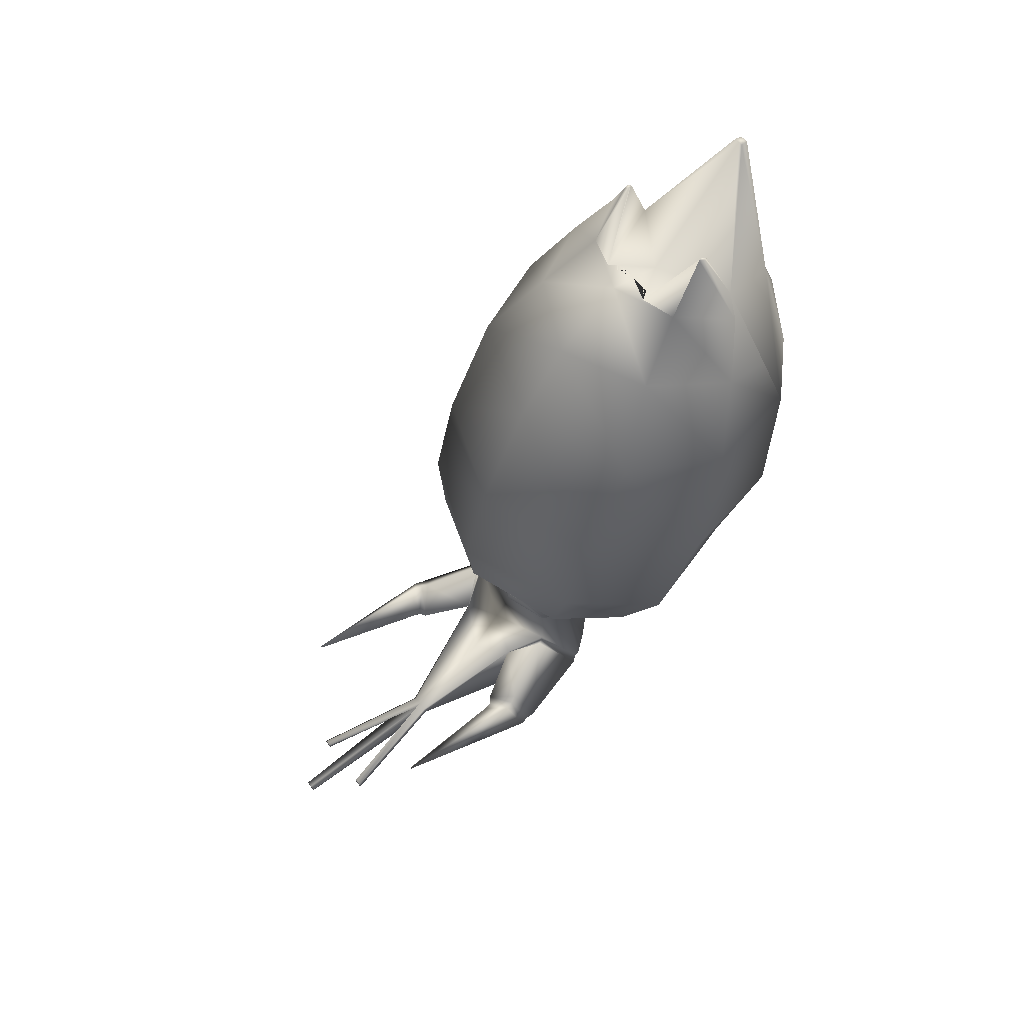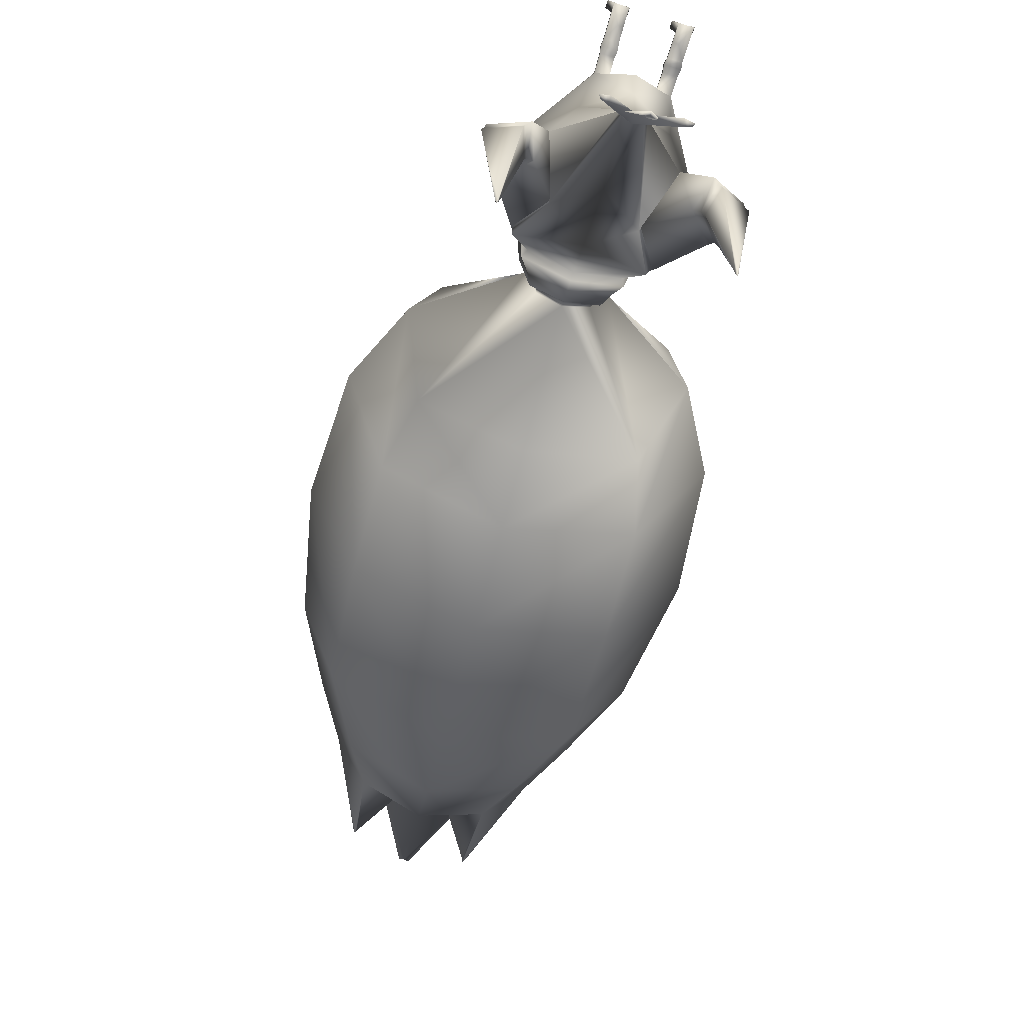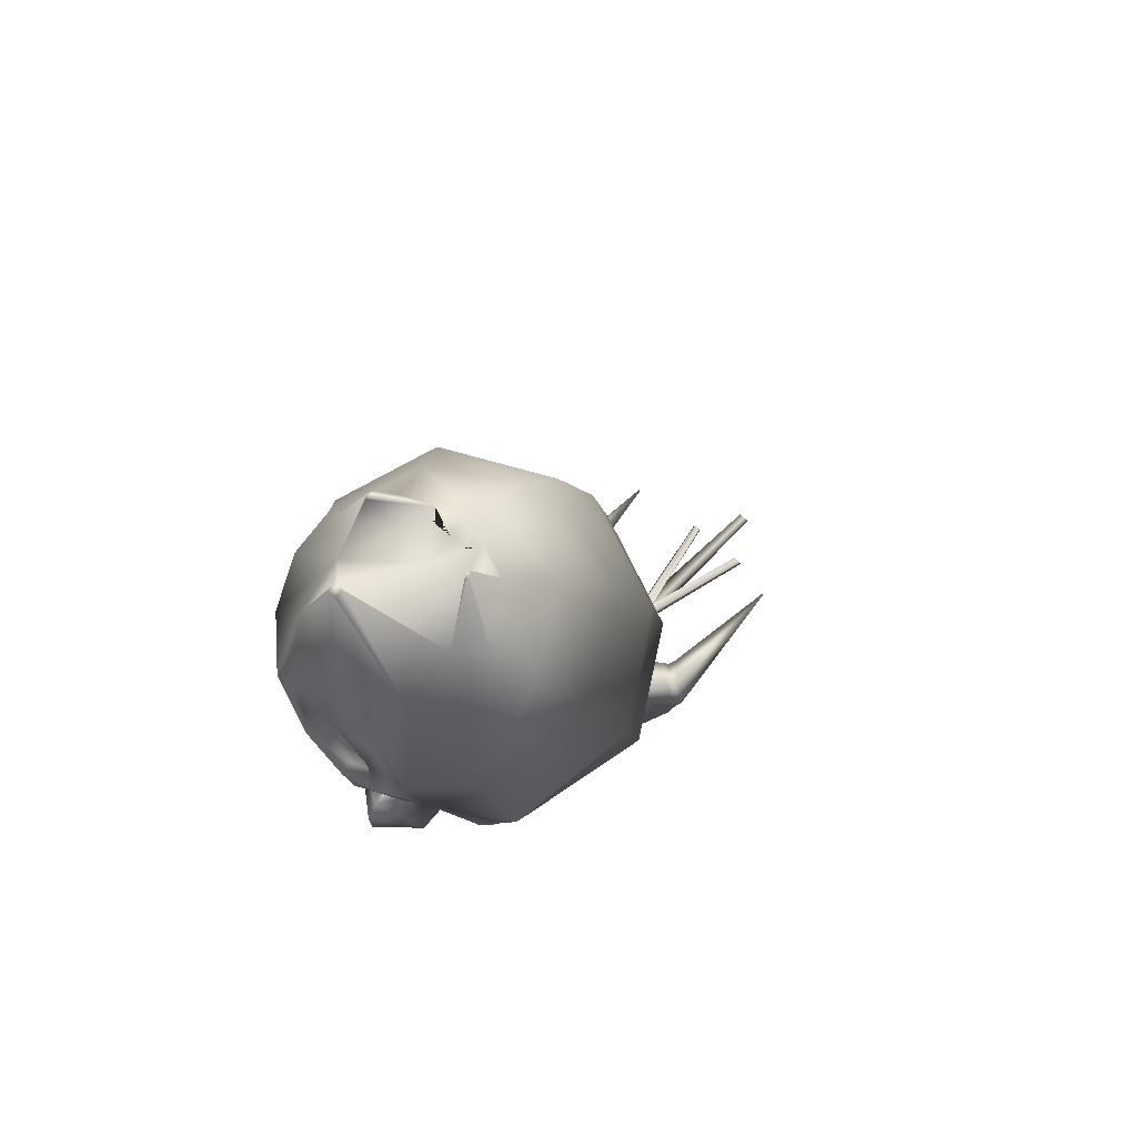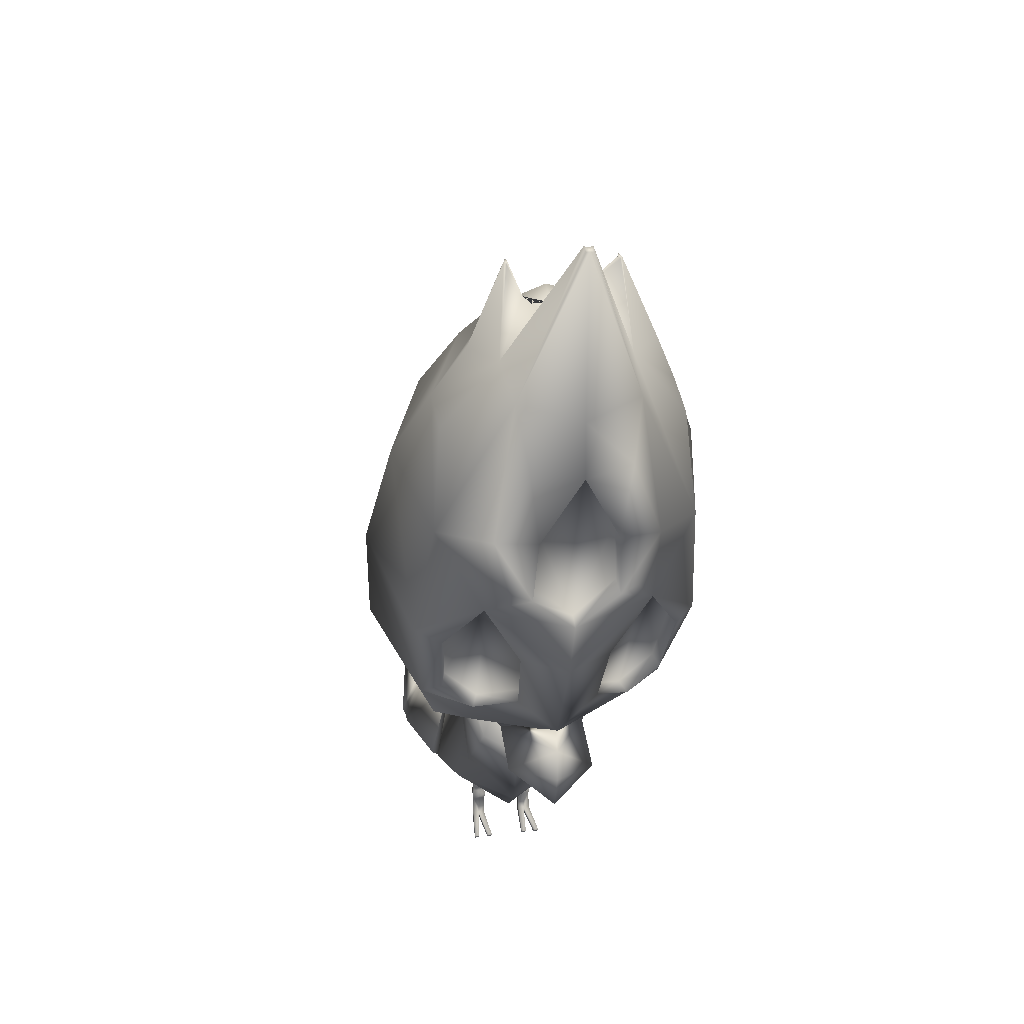
<metadata>
{"format":"obj","ext":"obj","renderer":"f3d","projection":"perspective","resolution":1024,"background":"white","views":[{"elev":65.8,"azim":-127.3,"up":"+Y"},{"elev":-77.3,"azim":-17.0,"up":"+Z"},{"elev":64.7,"azim":42.8,"up":"+Y"},{"elev":30.9,"azim":-9.7,"up":"+Y"}]}
</metadata>
<code>
o pollo_blenderin:Mesh
v 0.2136 6.213 1.821
v 0.215 6.201 1.873
v 0.2422 6.2 1.871
v 0.2453 6.217 1.817
v 0.03477 0.5359 -2.434
v 0.03734 0.523 -2.439
v -0.004466 0.5035 -2.439
v -0.004466 0.5275 -2.437
v 0.1924 0.5516 -2.094
v 0.2418 0.5356 -2.095
v 0.2556 0.5134 -2.097
v 0.1924 0.5046 -2.097
v 0.7508 1.232 -1.728
v 0.7432 1.217 -1.724
v 0.7371 1.227 -1.721
v 0.2643 0.1235 0.04269
v 0.2299 0.124 0.04287
v 0.2292 0.07989 0.01133
v 0.2641 0.07784 0.009802
v 0.1582 0.08056 0.01161
v 0.1589 0.1246 0.04316
v 0.1248 0.1251 0.04334
v 0.125 0.0825 0.01307
v 0.1893 0.07988 -0.2931
v 0.1902 0.1384 -0.2512
v 0.145 0.139 -0.2509
v 0.1452 0.08246 -0.2911
v 0.2358 0.1378 -0.2514
v 0.2355 0.07716 -0.2951
v 0.5571 5.866 1.149
v 0.549 5.855 1.184
v 0.5605 5.846 1.209
v 0.5744 5.853 1.186
v 0.5628 5.422 0.9226
v 0.3368 5.455 0.8539
v 0.6204 5.261 1.423
v 0.812 5.294 1.279
v 0.5974 5.138 1.8
v 0.1604 5.371 1.136
v 0.05669 1.81 1.452
v 0.0416 1.786 1.262
v 0.1687 1.887 1.272
v 0.1604 1.916 1.303
v 0.05379 2.135 1.895
v 0.03907 1.899 1.87
v 0.361 2.042 1.652
v 0.06665 2.328 1.815
v 0.05829 2.092 1.443
v 0.3645 2.158 1.219
v 0.07976 2.453 1.624
v -0.01268 1.004 0.4468
v 0.319 1.189 0.3159
v 0.3487 1.19 0.3461
v -0.01256 0.9769 0.4994
v 0.2857 1.604 -0.132
v -0.005777 1.639 -0.2428
v -0.006982 1.687 -0.2845
v 0.3106 1.645 -0.1661
v -0.004466 0.6559 -1.252
v 0.05714 0.6348 -1.254
v 0.0752 0.6057 -1.256
v -0.004466 0.594 -1.257
v 0.02284 0.5915 -1.228
v 0.9969 4.787 1.423
v 0.9907 4.879 1.1
v 0.1289 3.592 1.968
v 0.4293 3.824 1.914
v 0.4131 4.256 1.907
v 0.1672 4.717 1.959
v 0.4403 3.777 2.039
v 0.4275 4.219 2.035
v 0.2306 2.041 1.099
v 0.3396 2.127 1.238
v 0.2156 2.014 1.12
v 0.1131 3.127 1.973
v 0.4296 3.161 1.834
v 0.7136 3.597 1.831
v 0.1303 3.547 2.053
v 0.9423 3.21 1.621
v 1.11 3.224 1.441
v 1.043 4.114 1.627
v 0.6466 2.536 1.471
v 0.8817 2.742 1.466
v 0.8491 2.779 1.365
v 0.6039 2.572 1.375
v 0.9097 3.247 1.521
v 0.6709 3.633 1.735
v 0.3783 2.704 1.683
v 0.3259 2.736 1.594
v 0.3768 3.196 1.742
v 0.6912 2.581 -0.3882
v 0.006145 2.684 -0.615
v 0.0207 3.154 -0.6598
v 0.8151 3.028 -0.3547
v 0.9045 2.162 0.1662
v 1.186 2.663 0.2947
v 0.08849 2.395 1.667
v 0.3811 2.174 1.194
v 0.6866 5.065 0.5607
v 0.1232 5.163 0.286
v 0.1512 5.497 0.7526
v 0.05173 3.843 -0.451
v 0.8565 3.735 -0.16
v 1.291 3.477 0.556
v 0.7808 2.056 0.8367
v 0.9516 2.477 1.145
v 0.1816 5.089 2.007
v 0.1715 4.715 2.084
v 0.5176 4.741 1.98
v 0.5515 1.009 0.06288
v 0.2266 0.4921 -0.3259
v 0.2703 0.6873 -0.5968
v 0.4025 0.8877 -0.4067
v 0.4108 0.9304 0.2182
v -0.01255 0.8057 0.4298
v -0.00555 0.5111 0.1345
v 0.2264 0.4953 -0.2512
v -0.004466 1.451 -0.4035
v 0.4113 1.529 -0.2413
v 0.2722 1.27 -0.4941
v -0.004466 1.088 -0.6419
v -0.002159 0.5235 -0.7065
v -0.004466 0.5884 -1.245
v 0.6852 1.19 -0.7027
v 0.8046 0.9541 -0.6213
v 0.825 0.9611 -0.6813
v 0.7061 1.196 -0.7631
v 0.5984 0.8585 -0.7878
v 0.6195 0.8647 -0.8477
v 0.5466 1.032 -0.8353
v 0.5674 1.038 -0.8954
v 0.5607 1.015 0.02539
v 0.4214 1.5 -0.2523
v 0.4044 0.8992 -0.4091
v 0.2821 1.26 -0.4829
v 0.1399 0.479 -0.3193
v -0.004466 0.4334 -0.2865
v 0.1396 0.4868 -0.25
v -0.004466 0.4513 -0.1095
v 0.1416 0.3737 -0.2503
v 0.23 0.3738 -0.2513
v 0.1417 0.3737 -0.3097
v 0.2296 0.374 -0.3157
v 0.1556 5.437 0.9345
v 0.2223 2.009 1.099
v 0.03442 1.939 1.07
v 0.03976 1.9 1.092
v 0.03404 1.917 1.087
v 0.05909 2.038 1.426
v 0.09377 4.673 -0.06874
v 0.8753 4.528 0.2024
v 1.195 4.327 0.8505
v 0.1352 0.3283 -0.2455
v 0.2385 0.3283 -0.2465
v 0.2376 0.3283 -0.3173
v 0.1351 0.3284 -0.3106
v 0.2326 0.2873 -0.2514
v 0.1432 0.2868 -0.2506
v 0.2317 0.2869 -0.3083
v 0.143 0.2869 -0.303
v 0.1793 0.194 -0.3059
v 0.144 0.1944 -0.2976
v 0.1443 0.1985 -0.2508
v 0.1907 0.1983 -0.2511
v 0.5005 1.04 -0.8066
v 0.6575 1.217 -0.6586
v 0.5677 0.8323 -0.7577
v 0.7947 0.9375 -0.5545
v 0.4385 1.486 -0.2795
v 0.2769 1.248 -0.5008
v 0.4043 0.8808 -0.4411
v 0.5989 1 -0.01753
v 0.000808 1.679 0.3305
v 0.1357 1.688 0.2395
v 0.1377 1.711 0.2051
v 0.002303 1.701 0.3087
v 0.2533 1.748 0.109
v 0.2517 1.715 0.1118
v 0.168 1.798 -0.105
v 0.1625 1.831 -0.08327
v -0.004705 1.866 -0.1397
v -0.005791 1.828 -0.171
v -0.004753 1.34 0.5146
v 0.236 1.434 0.3891
v 0.1396 1.665 0.3041
v -0.000492 1.654 0.4025
v 0.3115 1.699 0.1377
v 0.3412 1.619 0.1156
v 0.2397 1.734 -0.1665
v 0.2147 1.796 -0.1341
v -0.006063 1.823 -0.2381
v -0.006646 1.756 -0.2688
v 0.1862 1.812 0.7166
v 0.02012 1.752 0.7433
v 0.5707 2.118 1.043
v 0.6139 2.476 1.334
v 0.3336 1.481 0.07559
v 0.3677 1.483 0.09795
v 0.7159 4.199 1.972
v 0.5804 3.782 1.947
v 0.1821 6.219 1.819
v 0.1877 6.201 1.873
v -0.0437 0.5359 -2.434
v -0.04627 0.523 -2.439
v -0.2013 0.5516 -2.094
v -0.2013 0.5046 -2.097
v -0.2645 0.5134 -2.097
v -0.2508 0.5356 -2.095
v -0.5977 1.232 -1.75
v -0.5847 1.227 -1.742
v -0.5905 1.217 -1.745
v -0.2732 0.1235 0.04269
v -0.273 0.07784 0.009802
v -0.2382 0.07989 0.01133
v -0.2389 0.124 0.04287
v -0.1671 0.08056 0.01161
v -0.1339 0.0825 0.01307
v -0.1337 0.1251 0.04334
v -0.1678 0.1246 0.04316
v -0.1982 0.07988 -0.2931
v -0.1991 0.1384 -0.2512
v -0.1539 0.139 -0.2509
v -0.1542 0.08246 -0.2911
v -0.2447 0.1378 -0.2514
v -0.2445 0.07716 -0.2951
v -0.1995 5.892 1.176
v -0.215 5.88 1.214
v -0.2 5.872 1.236
v -0.1897 5.88 1.21
v -0.2516 5.45 0.9514
v -0.0293 5.468 0.8668
v -0.2845 5.292 1.455
v -0.4832 5.338 1.325
v -0.2434 5.166 1.83
v -0.0595 1.925 1.321
v -0.07415 1.897 1.29
v -0.2586 2.081 1.647
v -0.2537 2.182 1.262
v -0.368 1.193 0.3488
v -0.3387 1.192 0.3181
v -0.2976 1.608 -0.127
v -0.3233 1.65 -0.1592
v -0.06607 0.6348 -1.254
v -0.08413 0.6057 -1.256
v -0.03177 0.5915 -1.228
v -0.702 4.937 1.16
v -0.6916 4.845 1.483
v -0.1129 4.274 1.926
v -0.158 3.844 1.935
v -0.1207 4.238 2.055
v -0.145 2.039 1.146
v -0.1324 2.028 1.145
v -0.2289 2.149 1.278
v -0.4624 3.637 1.873
v -0.2095 3.183 1.857
v -0.7684 4.176 1.682
v -0.9101 3.293 1.512
v -0.7313 3.268 1.681
v -0.4938 2.575 1.512
v -0.4557 2.608 1.413
v -0.6861 2.832 1.42
v -0.7139 2.797 1.523
v -0.7035 3.302 1.578
v -0.4243 3.67 1.774
v -0.2002 2.724 1.703
v -0.1518 2.756 1.607
v -0.161 3.214 1.761
v -0.6665 2.628 -0.3401
v -0.7569 3.082 -0.299
v -0.8715 2.202 0.2271
v -1.106 2.731 0.368
v -0.2739 2.197 1.218
v -0.4248 5.103 0.6001
v -0.7359 3.79 -0.1036
v -1.135 3.561 0.642
v -0.7051 2.106 0.8902
v -0.824 2.54 1.205
v -0.1785 4.764 2.005
v -0.5664 1.009 0.0552
v -0.3984 0.8877 -0.4007
v -0.2743 0.6874 -0.5923
v -0.2356 0.4921 -0.3259
v -0.4326 0.9305 0.216
v -0.2353 0.4953 -0.2512
v -0.2737 1.27 -0.4868
v -0.4171 1.53 -0.2368
v -0.6319 1.19 -0.7232
v -0.6468 1.196 -0.7853
v -0.7732 0.9611 -0.7155
v -0.7587 0.9541 -0.6537
v -0.5525 0.8647 -0.8611
v -0.5373 0.8585 -0.7995
v -0.496 1.038 -0.9036
v -0.4812 1.032 -0.8417
v -0.4246 1.5 -0.2481
v -0.5739 1.015 0.01715
v -0.3976 0.8992 -0.4027
v -0.2804 1.26 -0.4735
v -0.1489 0.479 -0.3193
v -0.1486 0.4868 -0.25
v -0.2389 0.3738 -0.2513
v -0.1505 0.3737 -0.2503
v -0.1507 0.3737 -0.3097
v -0.2385 0.374 -0.3157
v -0.134 2.022 1.112
v -0.6747 4.581 0.2574
v -0.9609 4.401 0.9269
v -0.1441 0.3283 -0.2455
v -0.2474 0.3283 -0.2465
v -0.2466 0.3283 -0.3173
v -0.1441 0.3284 -0.3106
v -0.2416 0.2873 -0.2514
v -0.1522 0.2868 -0.2506
v -0.2406 0.2869 -0.3083
v -0.1519 0.2869 -0.303
v -0.1882 0.194 -0.3059
v -0.1532 0.1985 -0.2508
v -0.1529 0.1944 -0.2976
v -0.1996 0.1983 -0.2511
v -0.438 1.04 -0.8087
v -0.6087 1.217 -0.6766
v -0.5097 0.8323 -0.7665
v -0.7553 0.9375 -0.5864
v -0.2671 1.248 -0.4869
v -0.436 1.486 -0.2762
v -0.3907 0.8808 -0.4339
v -0.6103 1 -0.02985
v -0.1347 1.72 0.214
v -0.1363 1.694 0.2459
v -0.254 1.763 0.1248
v -0.2561 1.727 0.1237
v -0.1698 1.841 -0.07294
v -0.1776 1.807 -0.09643
v -0.1424 1.67 0.3086
v -0.2463 1.44 0.3956
v -0.3172 1.709 0.148
v -0.3509 1.625 0.1226
v -0.2247 1.804 -0.126
v -0.2515 1.74 -0.1599
v -0.1403 1.823 0.7279
v -0.4772 2.154 1.08
v -0.4751 2.514 1.372
v -0.3465 1.484 0.07911
v -0.3805 1.487 0.1022
v -0.4129 4.239 2.002
v -0.1633 3.798 2.061
v -0.3089 3.813 1.979
f 1 2 3 4
f 5 6 7 8
f 9 10 11 12
f 13 14 15
f 16 17 18 19
f 20 21 22 23
f 24 25 21 20
f 25 26 22 21
f 26 27 23 22
f 27 24 20 23
f 28 25 17 16
f 25 24 18 17
f 24 29 19 18
f 29 28 16 19
f 30 31 32 33
f 34 35 31 30
f 35 36 32 31
f 36 37 33 32
f 38 36 4 3
f 36 39 1 4
f 40 41 42 43
f 44 45 46 47
f 48 49 46 45
f 49 50 47 46
f 51 52 53 54
f 55 56 57 58
f 59 60 10 9
f 60 61 11 10
f 61 62 12 11
f 61 63 6 5
f 62 61 5 8
f 36 64 65 37
f 66 67 68 69
f 70 71 68 67
f 72 49 73 74
f 62 59 9 12
f 75 76 77 78
f 77 79 80 81
f 82 83 84 85
f 83 79 86 84
f 79 77 87 86
f 88 82 85 89
f 77 76 90 87
f 76 88 89 90
f 91 92 93 94
f 95 91 94 96
f 97 50 49 98
f 99 100 101 34
f 65 99 34 37
f 94 93 102 103
f 96 94 103 104
f 105 95 96 106
f 107 108 109 38
f 106 96 104 80
f 110 111 112 113
f 114 115 116 117
f 118 119 120 121
f 113 112 63 61
f 112 122 123 63
f 121 120 60 59
f 120 113 61 60
f 124 125 126 127
f 125 128 129 126
f 128 130 131 129
f 130 124 127 131
f 119 110 132 133
f 110 113 134 132
f 113 120 135 134
f 120 119 133 135
f 111 136 137 122 112
f 136 138 139 137
f 110 114 117 111
f 117 116 139 138
f 138 140 141 117
f 138 136 142 140
f 136 111 143 142
f 111 117 141 143
f 39 36 35 144
f 144 35 34 101
f 37 34 30 33
f 2 107 38 3
f 98 49 72 145
f 145 72 146 147
f 146 72 74 148
f 49 48 149 73
f 103 102 150 151
f 104 103 151 152
f 80 104 152 81
f 153 154 141 140
f 143 141 154 155
f 142 143 155 156
f 140 142 156 153
f 157 154 153 158
f 155 154 157 159
f 156 155 159 160
f 153 156 160 158
f 159 157 28 29
f 161 159 29 24
f 158 160 162 163
f 164 157 158 163
f 165 166 124 130
f 167 165 130 128
f 168 167 128 125
f 166 168 125 124
f 131 127 13 15
f 129 131 15 14
f 126 129 14 13
f 127 126 13
f 135 133 169 170
f 134 135 170 171
f 132 134 171 172
f 133 132 172 169
f 170 169 166 165
f 171 170 165 167
f 172 171 167 168
f 169 172 168 166
f 173 174 175 176
f 177 175 174 178
f 178 179 180 177
f 181 180 179 182
f 183 184 185 186
f 187 185 184 188
f 188 189 190 187
f 191 190 189 192
f 73 149 40 43
f 74 73 43 42
f 148 74 42 41
f 175 193 194 176
f 105 195 193 175
f 195 196 97 98
f 115 114 52 51
f 197 52 114 110
f 110 119 55 197
f 56 55 119 118
f 174 173 186 185
f 178 174 185 187
f 52 197 198 53
f 197 55 58 198
f 179 178 187 190
f 182 179 190 191
f 54 53 184 183
f 188 184 53 198
f 198 58 189 188
f 192 189 58 57
f 63 123 7 6
f 95 105 175 177
f 91 95 177 180
f 181 92 91 180
f 106 80 79 83
f 87 85 84 86
f 89 85 87 90
f 199 81 38 109
f 71 199 109 108
f 70 200 199 71
f 70 78 77 200
f 77 81 199 200
f 106 83 82 196
f 97 88 76 75
f 196 82 88 97
f 106 196 195 105
f 193 195 98 145
f 194 193 145 147
f 162 161 24 27
f 163 162 27 26
f 25 164 163 26
f 160 159 161 162
f 25 28 157 164
f 81 152 65 64
f 152 151 99 65
f 151 150 100 99
f 81 64 36 38
f 1 201 202 2
f 203 8 7 204
f 205 206 207 208
f 209 210 211
f 212 213 214 215
f 216 217 218 219
f 220 216 219 221
f 221 219 218 222
f 222 218 217 223
f 223 217 216 220
f 224 212 215 221
f 221 215 214 220
f 220 214 213 225
f 225 213 212 224
f 226 227 228 229
f 230 226 229 231
f 231 229 228 232
f 232 228 227 233
f 234 202 201 232
f 232 201 1 39
f 40 235 236 41
f 44 47 237 45
f 48 45 237 238
f 238 237 47 50
f 51 54 239 240
f 241 242 57 56
f 59 205 208 243
f 243 208 207 244
f 244 207 206 62
f 244 203 204 245
f 62 8 203 244
f 232 233 246 247
f 66 69 248 249
f 108 250 248 69
f 251 252 253 238
f 62 206 205 59
f 75 78 254 255
f 254 256 257 258
f 259 260 261 262
f 262 261 263 258
f 258 263 264 254
f 265 266 260 259
f 254 264 267 255
f 255 267 266 265
f 268 269 93 92
f 270 271 269 268
f 97 272 238 50
f 273 230 101 100
f 246 233 230 273
f 269 274 102 93
f 271 275 274 269
f 276 277 271 270
f 107 234 278 108
f 277 257 275 271
f 279 280 281 282
f 283 284 116 115
f 118 121 285 286
f 280 244 245 281
f 281 245 123 122
f 121 59 243 285
f 285 243 244 280
f 287 288 289 290
f 290 289 291 292
f 292 291 293 294
f 294 293 288 287
f 286 295 296 279
f 279 296 297 280
f 280 297 298 285
f 285 298 295 286
f 282 281 122 137 299
f 299 137 139 300
f 279 282 284 283
f 284 300 139 116
f 300 284 301 302
f 300 302 303 299
f 299 303 304 282
f 282 304 301 284
f 39 144 231 232
f 144 101 230 231
f 233 227 226 230
f 2 202 234 107
f 272 305 251 238
f 305 147 146 251
f 146 148 252 251
f 238 253 149 48
f 274 306 150 102
f 275 307 306 274
f 257 256 307 275
f 308 302 301 309
f 304 310 309 301
f 303 311 310 304
f 302 308 311 303
f 312 313 308 309
f 310 314 312 309
f 311 315 314 310
f 308 313 315 311
f 314 225 224 312
f 316 220 225 314
f 313 317 318 315
f 319 317 313 312
f 320 294 287 321
f 322 292 294 320
f 323 290 292 322
f 321 287 290 323
f 293 210 209 288
f 291 211 210 293
f 289 209 211 291
f 288 209 289
f 298 324 325 295
f 297 326 324 298
f 296 327 326 297
f 295 325 327 296
f 324 320 321 325
f 326 322 320 324
f 327 323 322 326
f 325 321 323 327
f 173 176 328 329
f 330 331 329 328
f 331 330 332 333
f 181 182 333 332
f 183 186 334 335
f 336 337 335 334
f 337 336 338 339
f 191 192 339 338
f 253 235 40 149
f 252 236 235 253
f 148 41 236 252
f 328 176 194 340
f 276 328 340 341
f 341 272 97 342
f 115 51 240 283
f 343 279 283 240
f 279 343 241 286
f 56 118 286 241
f 329 334 186 173
f 331 336 334 329
f 240 239 344 343
f 343 344 242 241
f 333 338 336 331
f 182 191 338 333
f 54 183 335 239
f 337 344 239 335
f 344 337 339 242
f 192 57 242 339
f 245 204 7 123
f 270 330 328 276
f 268 332 330 270
f 181 332 268 92
f 277 262 258 257
f 264 263 261 260
f 266 267 264 260
f 345 278 234 256
f 250 108 278 345
f 346 250 345 347
f 346 347 254 78
f 254 347 345 256
f 277 342 259 262
f 97 75 255 265
f 342 97 265 259
f 277 276 341 342
f 340 305 272 341
f 194 147 305 340
f 318 223 220 316
f 317 222 223 318
f 221 222 317 319
f 315 318 316 314
f 221 319 312 224
f 256 247 246 307
f 307 246 273 306
f 306 273 100 150
f 256 234 232 247
f 78 70 67 66
f 346 78 66 249
f 250 346 249 248
f 71 108 69 68

</code>
